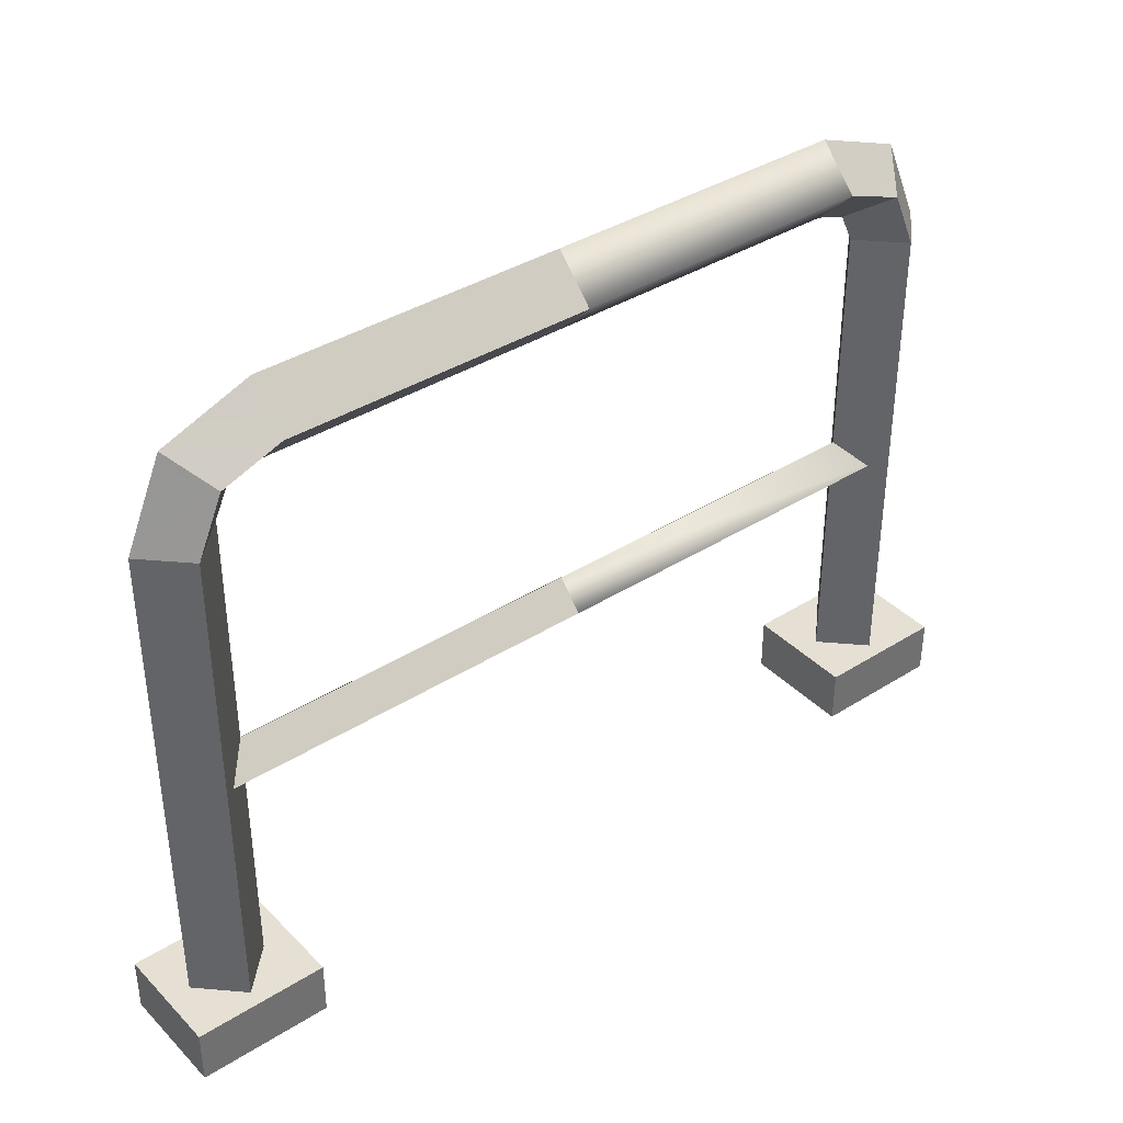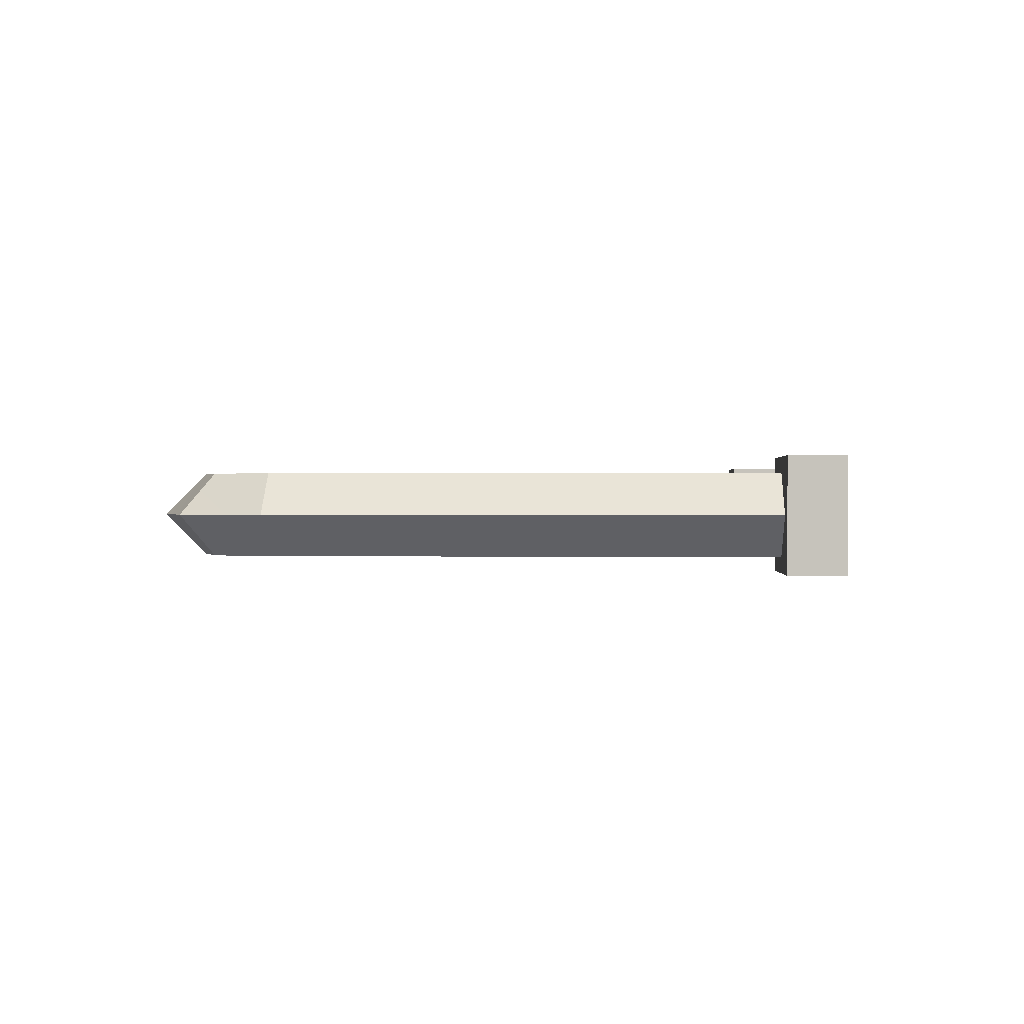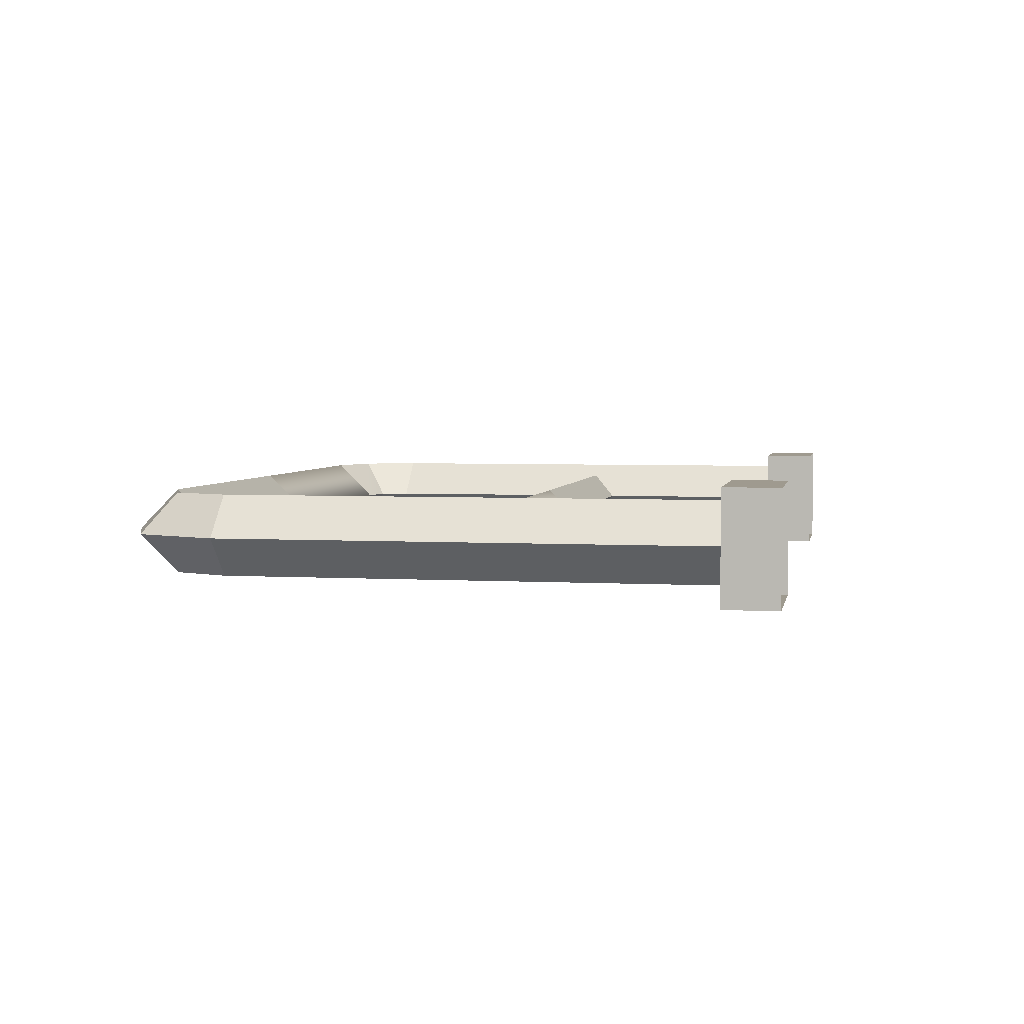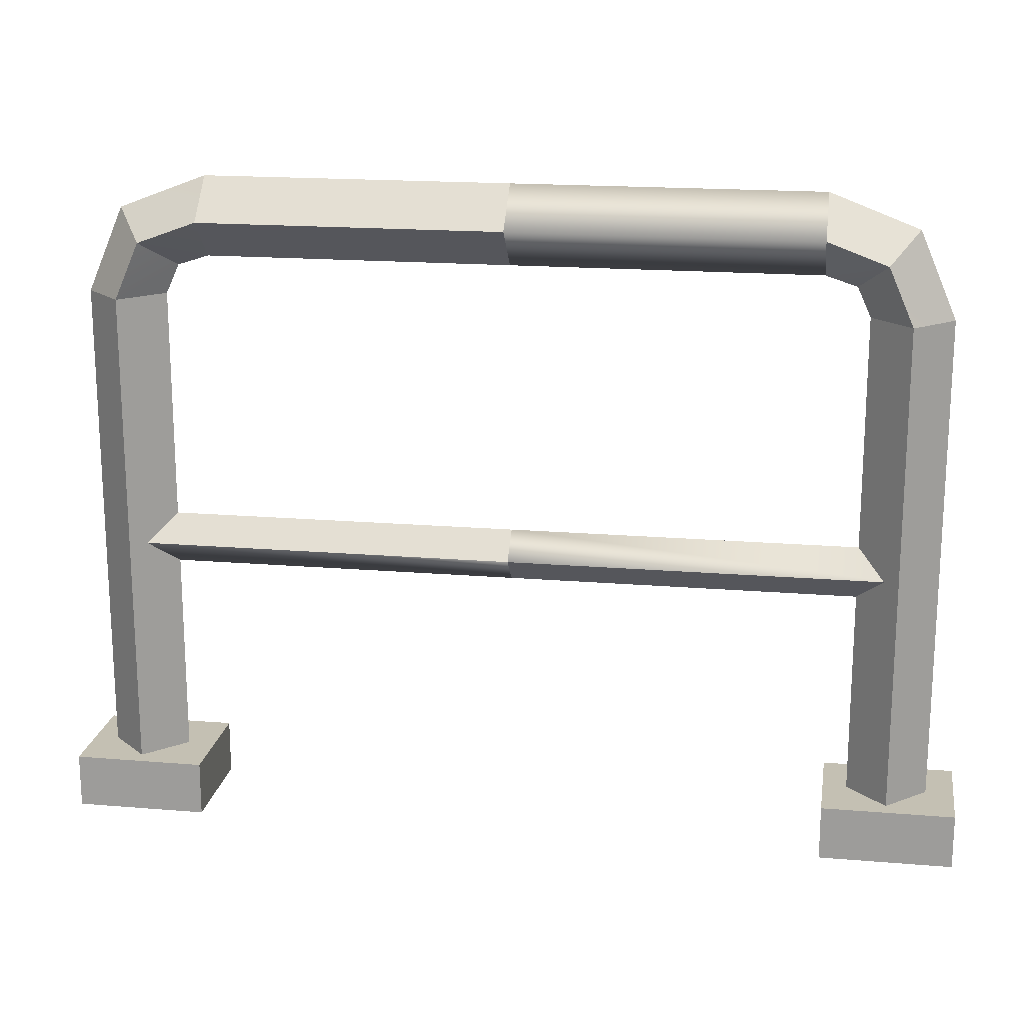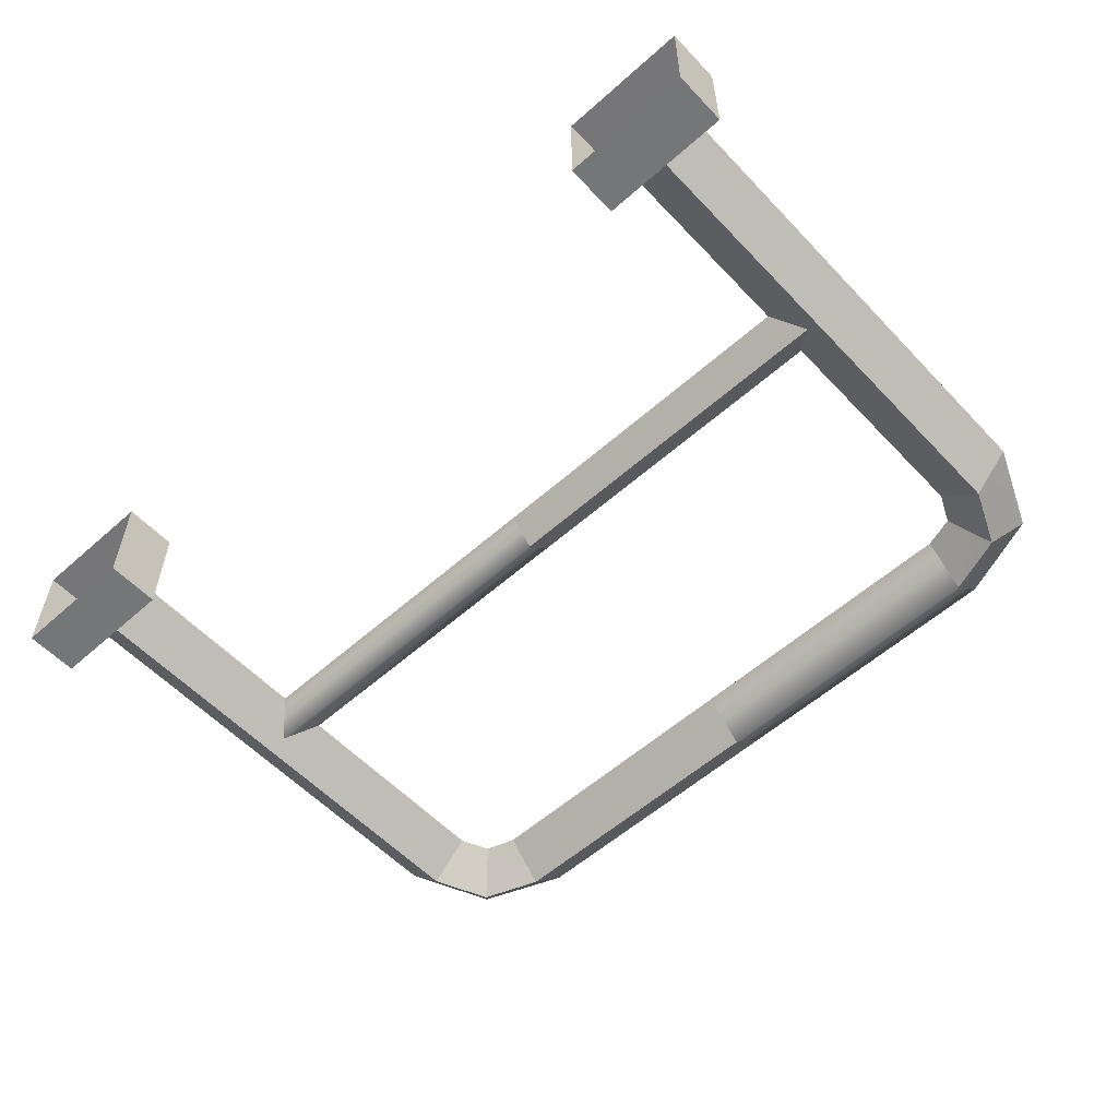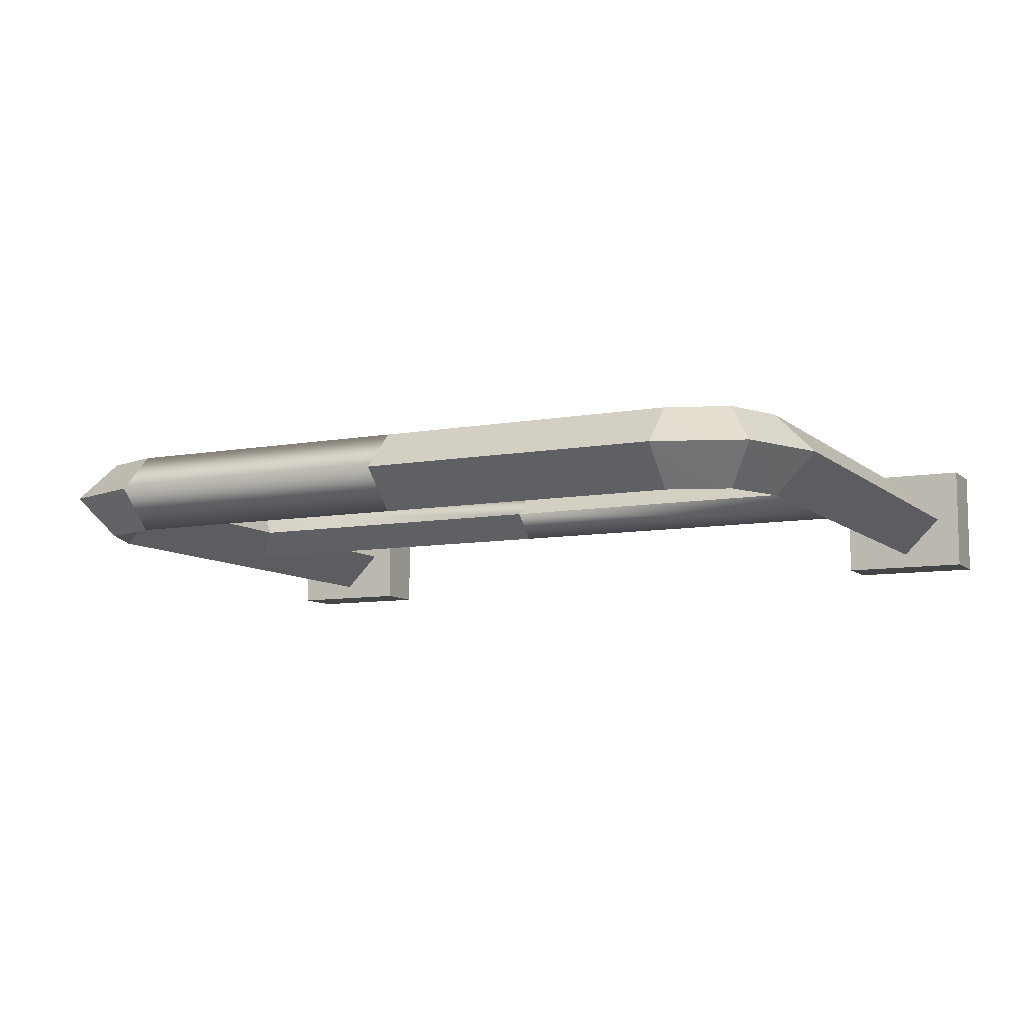
<metadata>
{"format":"obj","ext":"obj","renderer":"f3d","projection":"perspective","resolution":1024,"background":"white","views":[{"elev":38.0,"azim":-38.7,"up":"+Y"},{"elev":0.4,"azim":-86.8,"up":"+Z"},{"elev":3.8,"azim":-79.2,"up":"+Z"},{"elev":18.0,"azim":9.2,"up":"+Y"},{"elev":-56.8,"azim":42.7,"up":"+Z"},{"elev":-8.8,"azim":-153.8,"up":"+Z"}]}
</metadata>
<code>
g febg_factory_001_floorrail_07
v -1.105 0.147 6.914e-06
v -1.105 1.695 6.914e-06
v -1.231 1.695 -0.1259
v -1.231 0.147 -0.1259
v -1.231 0.147 -0.1259
v -1.231 1.695 -0.1259
v -1.357 1.695 6.914e-06
v -1.357 0.147 6.914e-06
v -1.357 0.147 6.914e-06
v -1.357 1.695 6.914e-06
v -1.231 1.695 0.1259
v -1.231 0.147 0.1259
v -1.231 0.147 0.1259
v -1.231 1.695 0.1259
v -1.105 1.695 6.914e-06
v -1.105 0.147 6.914e-06
v -1.105 1.695 6.914e-06
v -1.063 1.788 6.914e-06
v -1.152 1.877 -0.1259
v -1.231 1.695 -0.1259
v -1.231 1.695 -0.1259
v -1.152 1.877 -0.1259
v -1.241 1.966 6.914e-06
v -1.357 1.695 6.914e-06
v -1.357 1.695 6.914e-06
v -1.241 1.966 6.914e-06
v -1.152 1.877 0.1259
v -1.231 1.695 0.1259
v -1.231 1.695 0.1259
v -1.152 1.877 0.1259
v -1.063 1.788 6.914e-06
v -1.105 1.695 6.914e-06
v -1.063 1.788 6.914e-06
v -0.9658 1.819 6.914e-06
v -0.9658 1.945 -0.1259
v -1.152 1.877 -0.1259
v -1.152 1.877 -0.1259
v -0.9658 1.945 -0.1259
v -0.9658 2.071 6.914e-06
v -1.241 1.966 6.914e-06
v -1.241 1.966 6.914e-06
v -0.9658 2.071 6.914e-06
v -0.9658 1.945 0.1259
v -1.152 1.877 0.1259
v -1.152 1.877 0.1259
v -0.9658 1.945 0.1259
v -0.9658 1.819 6.914e-06
v -1.063 1.788 6.914e-06
v -0.9658 1.945 -0.1259
v -0.9658 1.819 6.914e-06
v -0.006146 1.819 1.025e-05
v -0.006146 1.945 -0.1259
v -0.006146 2.071 1.025e-05
v -0.9658 2.071 6.914e-06
v -0.9658 1.945 -0.1259
v -0.006146 1.945 -0.1259
v -0.006146 1.945 0.1259
v -0.9658 1.945 0.1259
v -0.9658 2.071 6.914e-06
v -0.006146 2.071 1.025e-05
v -0.006146 1.819 1.025e-05
v -0.9658 1.819 6.914e-06
v -0.9658 1.945 0.1259
v -0.006146 1.945 0.1259
v 1.093 0.147 1.025e-05
v 1.219 0.147 -0.1259
v 1.219 1.695 -0.1259
v 1.093 1.695 1.025e-05
v 1.219 0.147 -0.1259
v 1.345 0.147 1.025e-05
v 1.345 1.695 1.025e-05
v 1.219 1.695 -0.1259
v 1.345 0.147 1.025e-05
v 1.219 0.147 0.1259
v 1.219 1.695 0.1259
v 1.345 1.695 1.025e-05
v 1.219 0.147 0.1259
v 1.093 0.147 1.025e-05
v 1.093 1.695 1.025e-05
v 1.219 1.695 0.1259
v 1.093 1.695 1.025e-05
v 1.219 1.695 -0.1259
v 1.14 1.877 -0.1259
v 1.051 1.788 1.025e-05
v 1.219 1.695 -0.1259
v 1.345 1.695 1.025e-05
v 1.229 1.966 1.025e-05
v 1.14 1.877 -0.1259
v 1.345 1.695 1.025e-05
v 1.219 1.695 0.1259
v 1.14 1.877 0.1259
v 1.229 1.966 1.025e-05
v 1.219 1.695 0.1259
v 1.093 1.695 1.025e-05
v 1.051 1.788 1.025e-05
v 1.14 1.877 0.1259
v 1.051 1.788 1.025e-05
v 1.14 1.877 -0.1259
v 0.9535 1.945 -0.1259
v 0.9535 1.819 1.025e-05
v 1.14 1.877 -0.1259
v 1.229 1.966 1.025e-05
v 0.9535 2.071 1.025e-05
v 0.9535 1.945 -0.1259
v 1.229 1.966 1.025e-05
v 1.14 1.877 0.1259
v 0.9535 1.945 0.1259
v 0.9535 2.071 1.025e-05
v 1.14 1.877 0.1259
v 1.051 1.788 1.025e-05
v 0.9535 1.819 1.025e-05
v 0.9535 1.945 0.1259
v 1.222 0.8829 -0.08173
v 1.222 0.9646 1.025e-05
v -0.001233 0.9646 1.025e-05
v -0.001233 0.8829 -0.08173
v 1.222 0.8011 1.025e-05
v 1.222 0.8829 -0.08173
v -0.001233 0.8829 -0.08173
v -0.001233 0.8011 1.025e-05
v 1.222 0.8829 0.08174
v 1.222 0.8011 1.025e-05
v -0.001233 0.8011 1.025e-05
v -0.001233 0.8829 0.08173
v -0.001233 0.8829 0.08173
v -1.225 0.8829 0.08173
v -1.225 0.9646 6.914e-06
v -0.001233 0.9646 1.025e-05
v -1.017 -0.02387 -0.1746
v -1.017 0.1484 -0.1746
v -1.433 0.1484 -0.1746
v -1.433 -0.02387 -0.1746
v -1.017 0.1484 -0.1746
v -1.017 0.1484 0.1746
v -1.433 0.1484 0.1746
v -1.433 0.1484 -0.1746
v -1.017 0.1484 0.1746
v -1.017 -0.02387 0.1746
v -1.433 -0.02387 0.1746
v -1.433 0.1484 0.1746
v -1.433 0.1484 0.1746
v -1.433 -0.02387 0.1746
v -1.433 -0.02387 -0.1746
v -1.433 0.1484 -0.1746
v -1.017 0.1484 -0.1746
v -1.017 -0.02387 -0.1746
v -1.017 -0.02387 0.1746
v -1.017 0.1484 0.1746
v 1.433 -0.02386 -0.1746
v 1.433 0.1484 -0.1746
v 1.017 0.1484 -0.1746
v 1.017 -0.02386 -0.1746
v 1.433 0.1484 -0.1746
v 1.433 0.1484 0.1746
v 1.017 0.1484 0.1746
v 1.017 0.1484 -0.1746
v 1.433 0.1484 0.1746
v 1.433 -0.02386 0.1746
v 1.017 -0.02386 0.1746
v 1.017 0.1484 0.1746
v 1.017 0.1484 0.1746
v 1.017 -0.02386 0.1746
v 1.017 -0.02386 -0.1746
v 1.017 0.1484 -0.1746
v 1.433 0.1484 -0.1746
v 1.433 -0.02386 -0.1746
v 1.433 -0.02386 0.1746
v 1.433 0.1484 0.1746
v 0.9535 1.945 -0.1259
v -0.006146 1.819 1.025e-05
v 0.9535 1.819 1.025e-05
v -0.006146 1.945 -0.1259
v 0.9535 2.071 1.025e-05
v -0.006146 2.071 1.025e-05
v 0.9535 1.945 0.1259
v -0.006146 1.945 0.1259
v 0.9535 1.819 1.025e-05
v -0.006146 1.819 1.025e-05
v -1.225 0.8829 -0.08174
v -0.001233 0.9646 1.025e-05
v -1.225 0.9646 6.914e-06
v -0.001233 0.8829 -0.08173
v -1.225 0.8011 6.914e-06
v -0.001233 0.8011 1.025e-05
v -1.225 0.8829 0.08173
v -0.001233 0.8829 0.08173
v 1.222 0.8829 0.08174
v -0.001233 0.9646 1.025e-05
v 1.222 0.9646 1.025e-05
g febg_factory_001_floorrail_07_0
f 3 2 1
f 4 3 1
f 7 6 5
f 8 7 5
f 11 10 9
f 12 11 9
f 15 14 13
f 16 15 13
f 19 18 17
f 20 19 17
f 23 22 21
f 24 23 21
f 27 26 25
f 28 27 25
f 31 30 29
f 32 31 29
f 35 34 33
f 36 35 33
f 39 38 37
f 40 39 37
f 43 42 41
f 44 43 41
f 47 46 45
f 48 47 45
f 51 50 49
f 52 51 49
f 55 54 53
f 56 55 53
f 59 58 57
f 60 59 57
f 63 62 61
f 64 63 61
f 67 66 65
f 68 67 65
f 71 70 69
f 72 71 69
f 75 74 73
f 76 75 73
f 79 78 77
f 80 79 77
f 83 82 81
f 84 83 81
f 87 86 85
f 88 87 85
f 91 90 89
f 92 91 89
f 95 94 93
f 96 95 93
f 99 98 97
f 100 99 97
f 103 102 101
f 104 103 101
f 107 106 105
f 108 107 105
f 111 110 109
f 112 111 109
f 115 114 113
f 116 115 113
f 119 118 117
f 120 119 117
f 123 122 121
f 124 123 121
f 127 126 125
f 128 127 125
f 131 130 129
f 132 131 129
f 135 134 133
f 136 135 133
f 139 138 137
f 140 139 137
f 143 142 141
f 144 143 141
f 147 146 145
f 148 147 145
f 151 150 149
f 152 151 149
f 155 154 153
f 156 155 153
f 159 158 157
f 160 159 157
f 163 162 161
f 164 163 161
f 167 166 165
f 168 167 165
f 171 170 169
f 170 172 169
f 169 172 173
f 172 174 173
f 173 174 175
f 174 176 175
f 175 176 177
f 176 178 177
f 181 180 179
f 180 182 179
f 179 182 183
f 182 184 183
f 183 184 185
f 184 186 185
f 188 186 187
f 189 188 187

</code>
